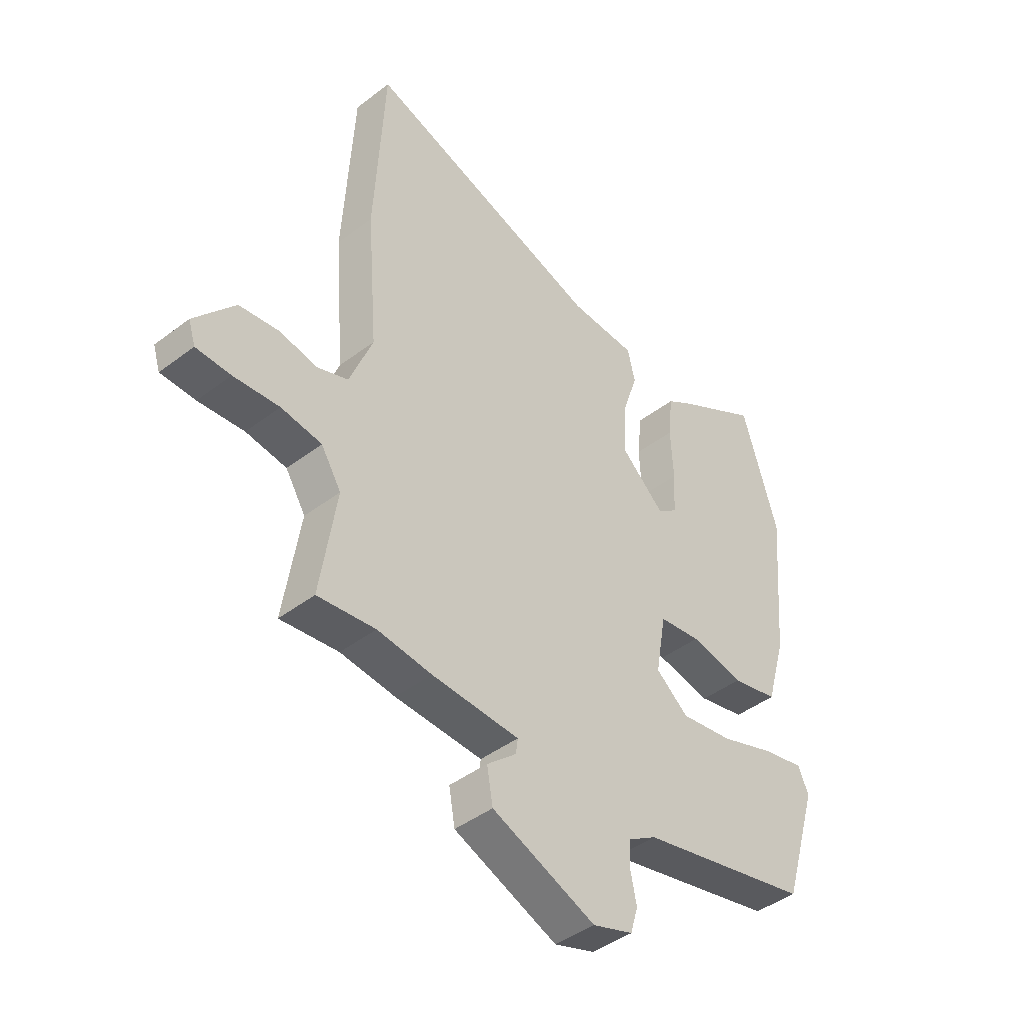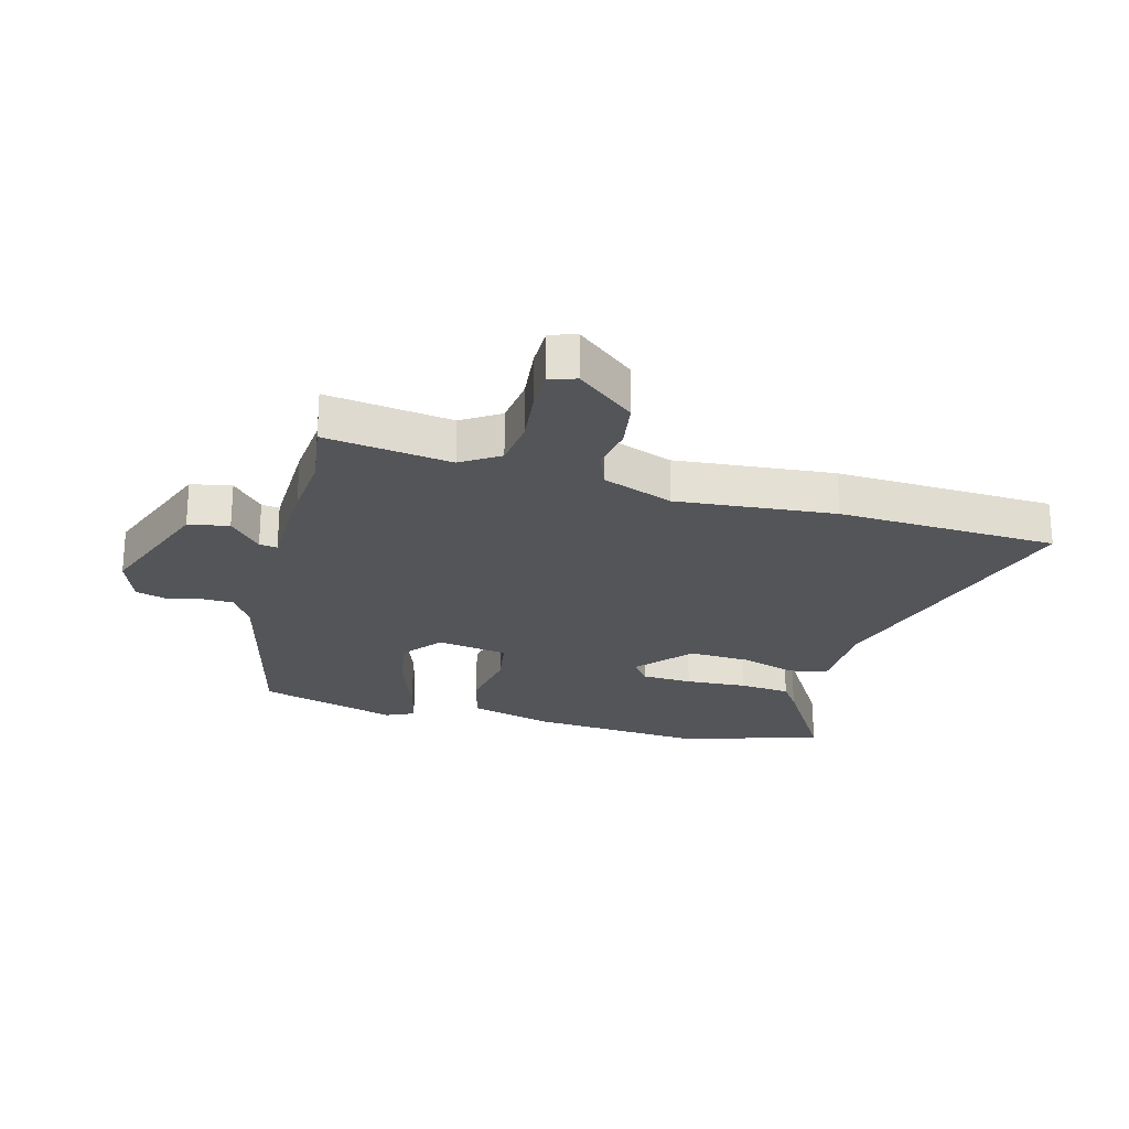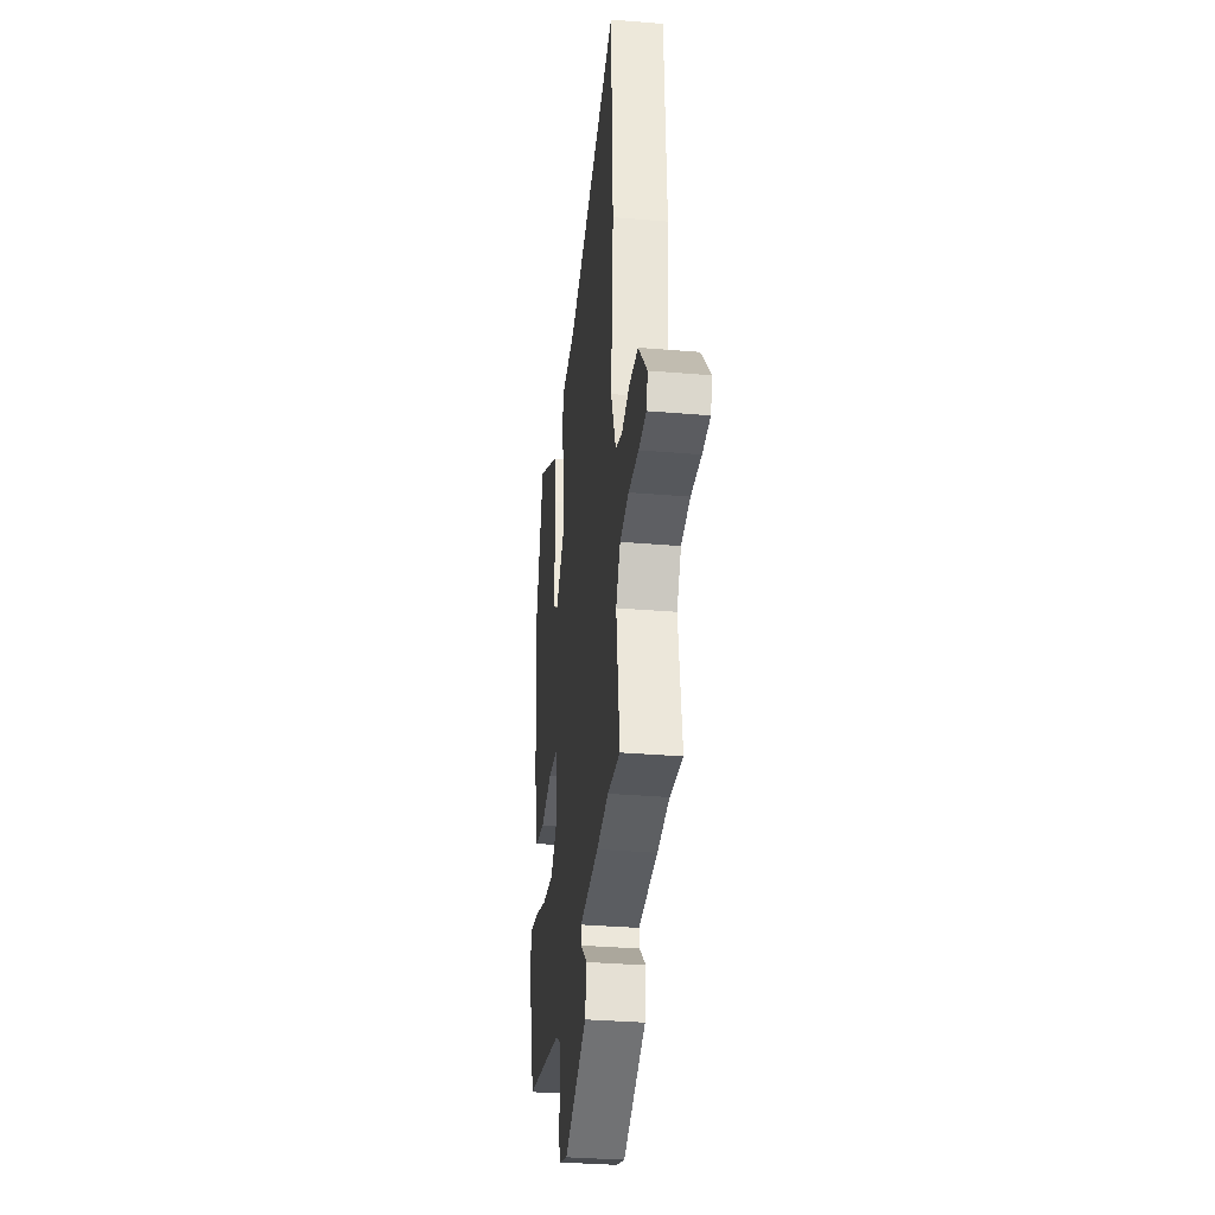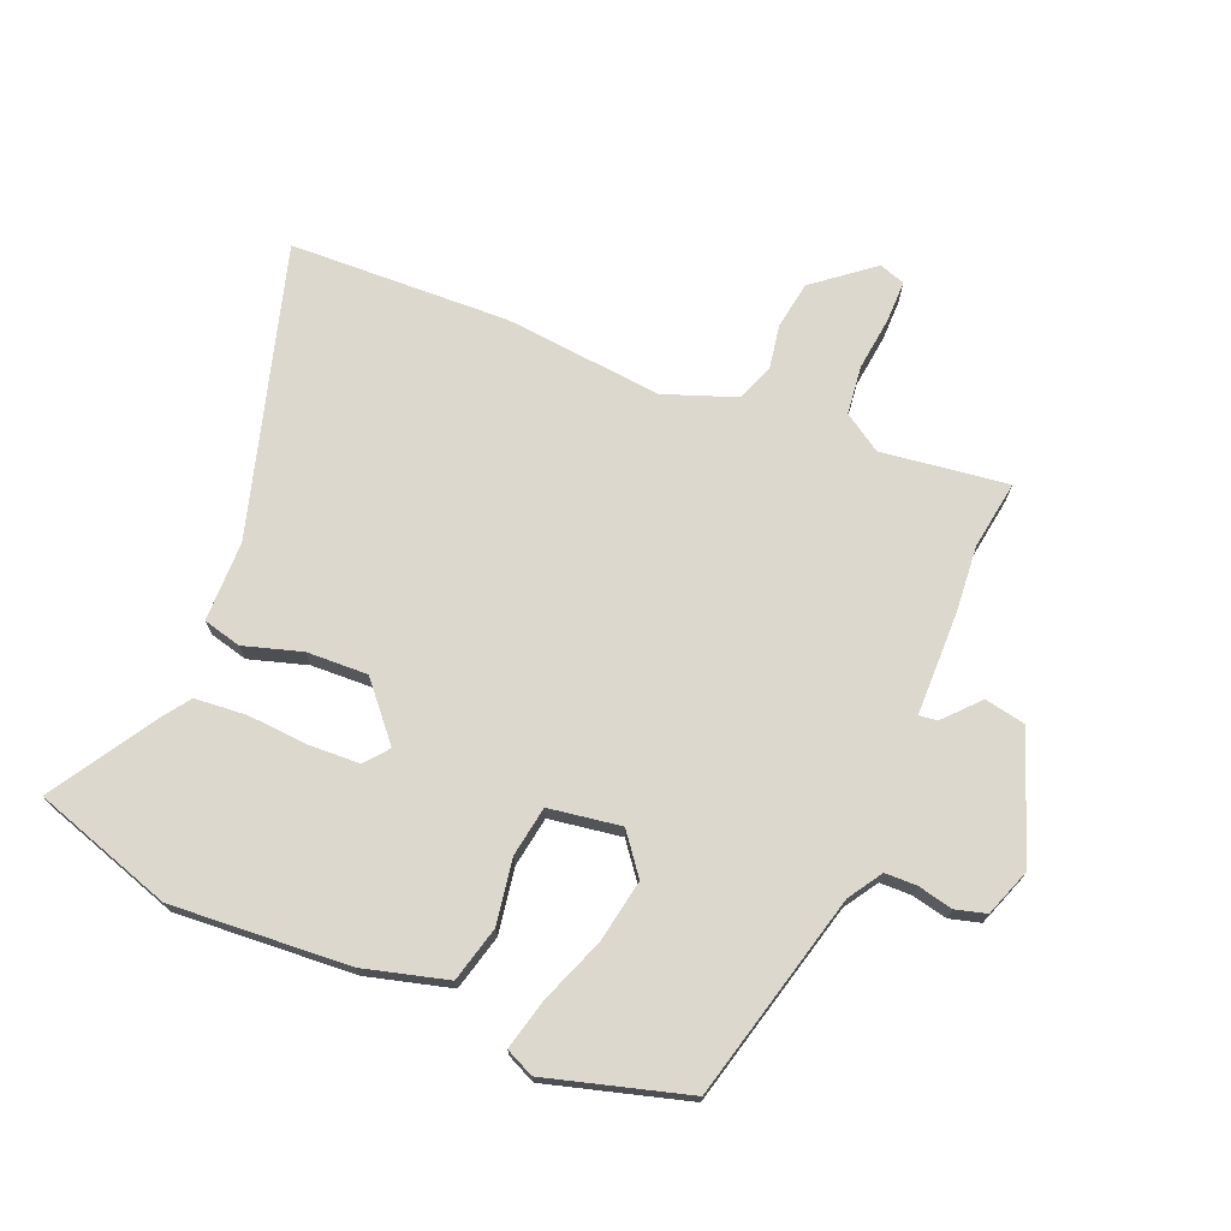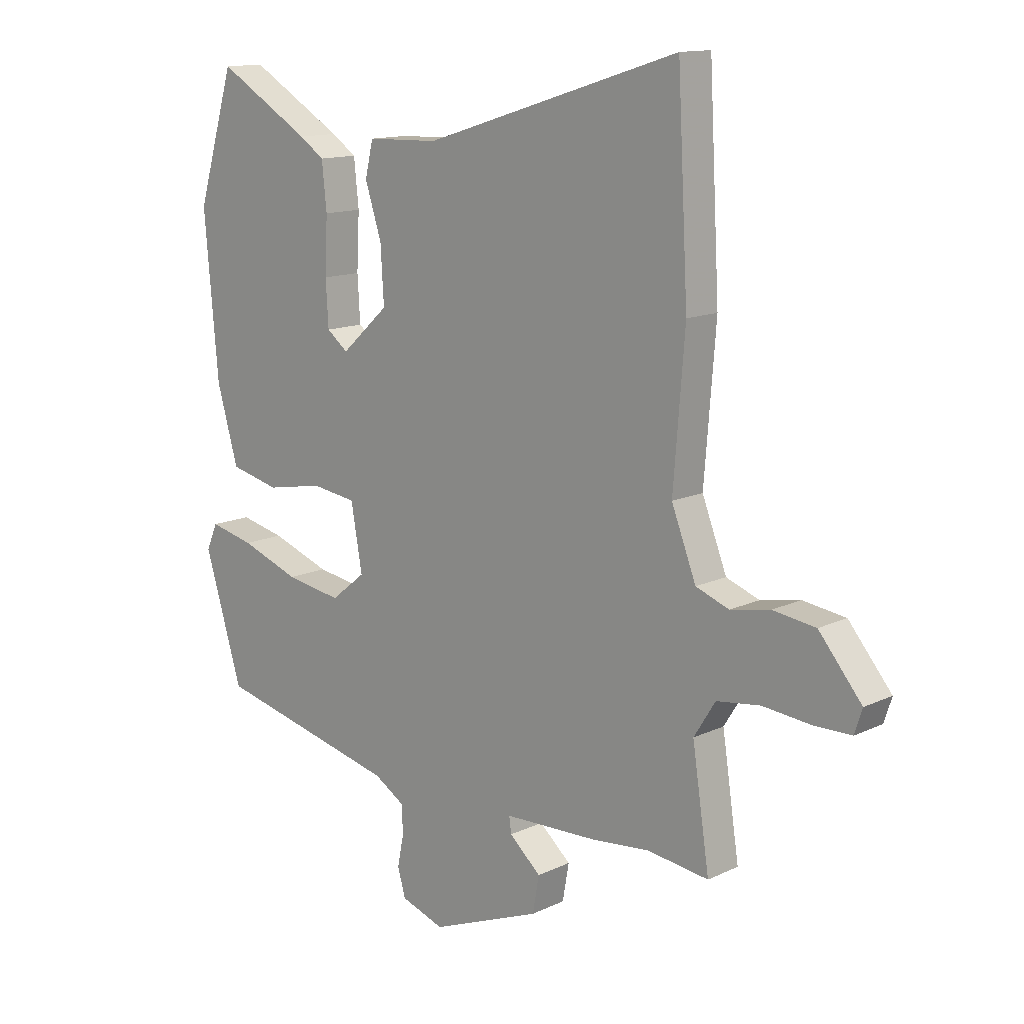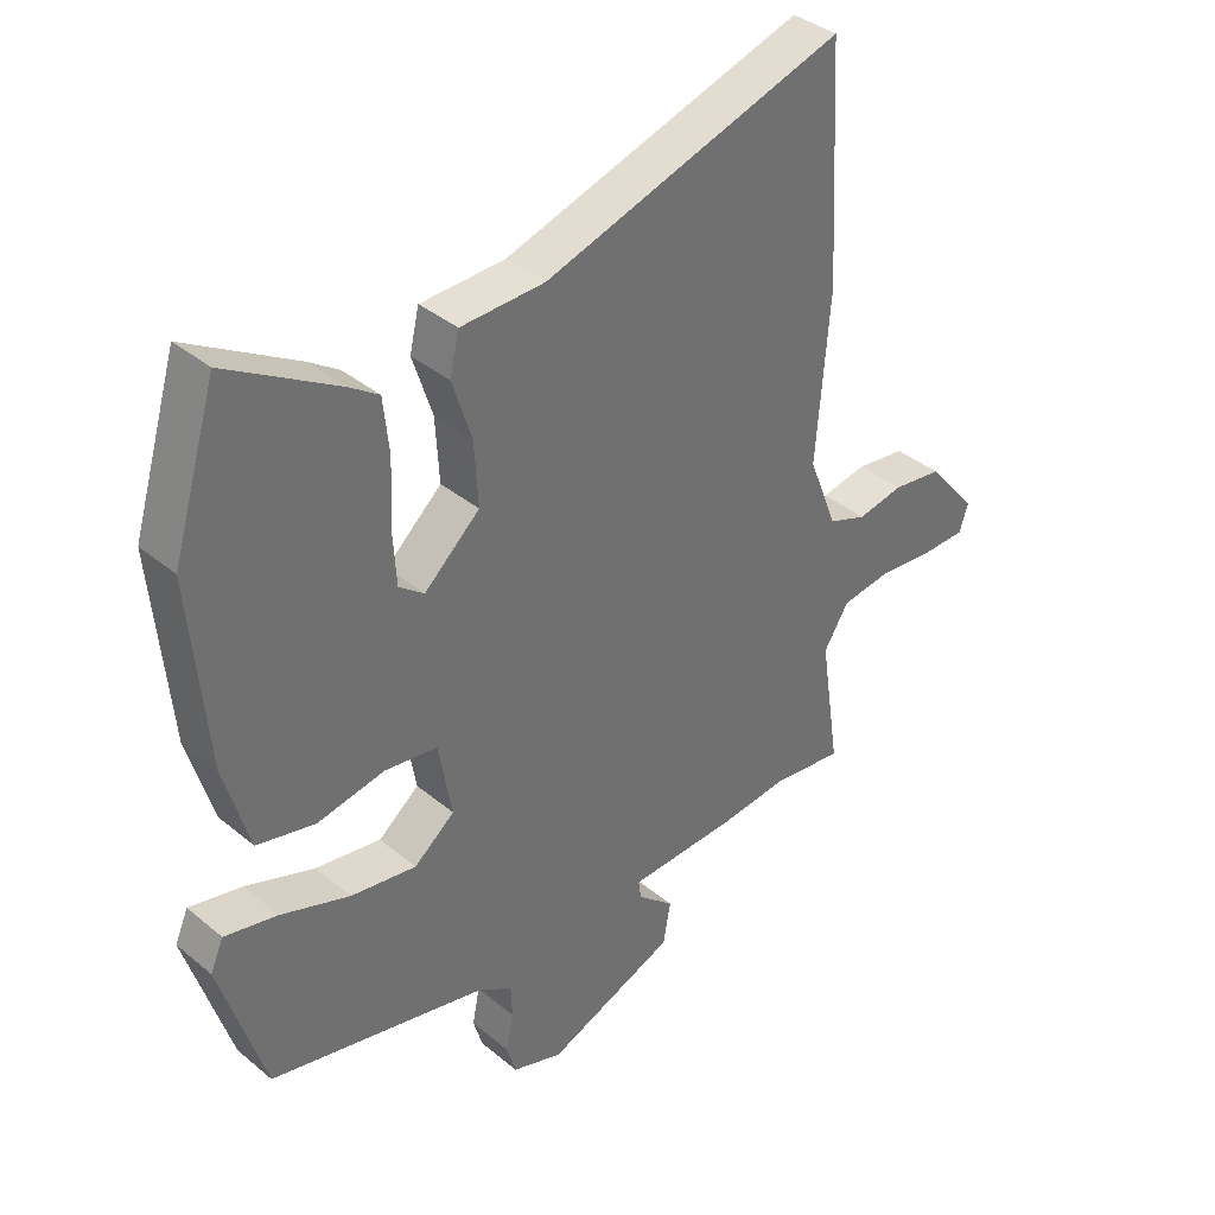
<metadata>
{"format":"obj","ext":"obj","renderer":"f3d","projection":"perspective","resolution":1024,"background":"white","views":[{"elev":-43.8,"azim":-48.2,"up":"+Z"},{"elev":-24.0,"azim":-104.4,"up":"+Y"},{"elev":-33.9,"azim":-96.5,"up":"+Z"},{"elev":72.1,"azim":113.6,"up":"+Y"},{"elev":13.3,"azim":-136.8,"up":"+Z"},{"elev":37.6,"azim":136.5,"up":"+Z"}]}
</metadata>
<code>
v -0.51 0.07 0.313
v -0.49 0.07 0.68
v -0.011 0.07 0.531
v 0.123 0.07 0.527
v 0.138 0.07 0.463
v 0.107 0.07 0.367
v 0.101 0.07 0.265
v 0.19 0.07 0.185
v 0.23 0.07 0.216
v 0.235 0.07 0.3
v 0.23 0.07 0.403
v 0.239 0.07 0.489
v 0.286 0.07 0.521
v 0.462 0.07 0.625
v 0.533 0.07 0.391
v 0.507 0.07 0.094
v 0.467 0.07 -0.045
v 0.374 0.07 -0.067
v 0.266 0.07 -0.047
v 0.182 0.07 -0.059
v 0.161 0.07 -0.179
v 0.226 0.07 -0.231
v 0.331 0.07 -0.214
v 0.442 0.07 -0.174
v 0.526 0.07 -0.155
v 0.547 0.07 -0.203
v 0.476 0.07 -0.436
v 0.13 0.07 -0.517
v 0.073 0.07 -0.552
v 0.071 0.07 -0.605
v 0.083 0.07 -0.664
v 0.068 0.07 -0.715
v -0.013 0.07 -0.743
v -0.22 0.07 -0.661
v -0.232 0.07 -0.593
v -0.173 0.07 -0.541
v -0.169 0.07 -0.511
v -0.344 0.07 -0.505
v -0.453 0.07 -0.494
v -0.568 0.07 -0.509
v -0.536 0.07 -0.298
v -0.576 0.07 -0.234
v -0.657 0.07 -0.223
v -0.748 0.07 -0.232
v -0.817 0.07 -0.231
v -0.831 0.07 -0.187
v -0.751 0.07 -0.091
v -0.671 0.07 -0.08
v -0.597 0.07 -0.094
v -0.535 0.07 -0.071
v -0.489 0.07 0.047
v -0.51 0 0.313
v -0.49 0 0.68
v -0.011 0 0.531
v 0.123 0 0.527
v 0.138 0 0.463
v 0.107 0 0.367
v 0.101 0 0.265
v 0.19 0 0.185
v 0.23 0 0.216
v 0.235 0 0.3
v 0.23 0 0.403
v 0.239 0 0.489
v 0.286 0 0.521
v 0.462 0 0.625
v 0.533 0 0.391
v 0.507 0 0.094
v 0.467 0 -0.045
v 0.374 0 -0.067
v 0.266 0 -0.047
v 0.182 0 -0.059
v 0.161 0 -0.179
v 0.226 0 -0.231
v 0.331 0 -0.214
v 0.442 0 -0.174
v 0.526 0 -0.155
v 0.547 0 -0.203
v 0.476 0 -0.436
v 0.13 0 -0.517
v 0.073 0 -0.552
v 0.071 0 -0.605
v 0.083 0 -0.664
v 0.068 0 -0.715
v -0.013 0 -0.743
v -0.22 0 -0.661
v -0.232 0 -0.593
v -0.173 0 -0.541
v -0.169 0 -0.511
v -0.344 0 -0.505
v -0.453 0 -0.494
v -0.568 0 -0.509
v -0.536 0 -0.298
v -0.576 0 -0.234
v -0.657 0 -0.223
v -0.748 0 -0.232
v -0.817 0 -0.231
v -0.831 0 -0.187
v -0.751 0 -0.091
v -0.671 0 -0.08
v -0.597 0 -0.094
v -0.535 0 -0.071
v -0.489 0 0.047
f 46 47 48 49
f 46 49 50
f 43 44 45 46
f 42 43 46 50
f 41 42 50 51
f 39 40 41
f 37 38 39 41
f 33 34 35 36
f 33 36 37
f 30 31 32 33
f 29 30 33 37
f 28 29 37 41
f 23 24 25 26
f 22 23 26 27
f 21 22 27 28
f 16 17 18 19
f 16 19 20
f 15 16 20
f 14 15 20
f 13 14 20
f 10 11 12 13
f 9 10 13
f 9 13 20
f 8 9 20 21
f 3 4 5 6
f 3 6 7
f 51 1 2 3
f 51 3 7
f 21 28 41 51
f 7 8 21 51
f 100 99 98 97
f 101 100 97
f 97 96 95 94
f 101 97 94 93
f 102 101 93 92
f 92 91 90
f 92 90 89 88
f 87 86 85 84
f 88 87 84
f 84 83 82 81
f 88 84 81 80
f 92 88 80 79
f 77 76 75 74
f 78 77 74 73
f 79 78 73 72
f 70 69 68 67
f 71 70 67
f 71 67 66
f 71 66 65
f 71 65 64
f 64 63 62 61
f 64 61 60
f 71 64 60
f 72 71 60 59
f 57 56 55 54
f 58 57 54
f 54 53 52 102
f 58 54 102
f 102 92 79 72
f 102 72 59 58
f 1 52 53 2
f 2 53 54 3
f 3 54 55 4
f 4 55 56 5
f 5 56 57 6
f 6 57 58 7
f 7 58 59 8
f 8 59 60 9
f 9 60 61 10
f 10 61 62 11
f 11 62 63 12
f 12 63 64 13
f 13 64 65 14
f 14 65 66 15
f 15 66 67 16
f 16 67 68 17
f 17 68 69 18
f 18 69 70 19
f 19 70 71 20
f 20 71 72 21
f 21 72 73 22
f 22 73 74 23
f 23 74 75 24
f 24 75 76 25
f 25 76 77 26
f 26 77 78 27
f 27 78 79 28
f 28 79 80 29
f 29 80 81 30
f 30 81 82 31
f 31 82 83 32
f 32 83 84 33
f 33 84 85 34
f 34 85 86 35
f 35 86 87 36
f 36 87 88 37
f 37 88 89 38
f 38 89 90 39
f 39 90 91 40
f 40 91 92 41
f 41 92 93 42
f 42 93 94 43
f 43 94 95 44
f 44 95 96 45
f 45 96 97 46
f 46 97 98 47
f 47 98 99 48
f 48 99 100 49
f 49 100 101 50
f 50 101 102 51
f 51 102 52 1

</code>
